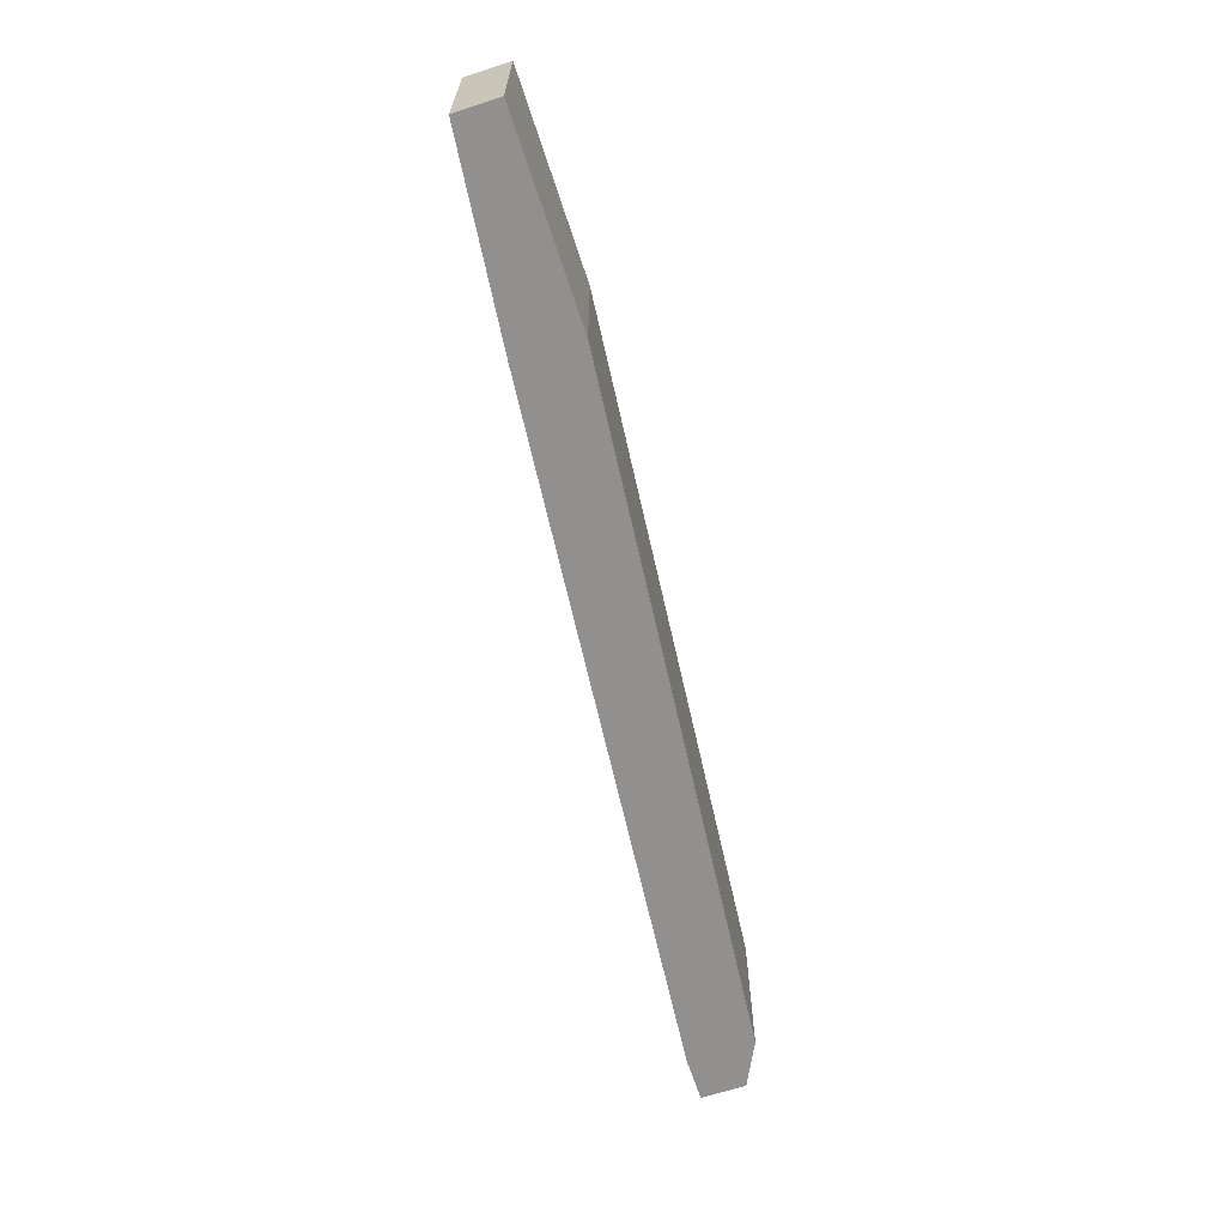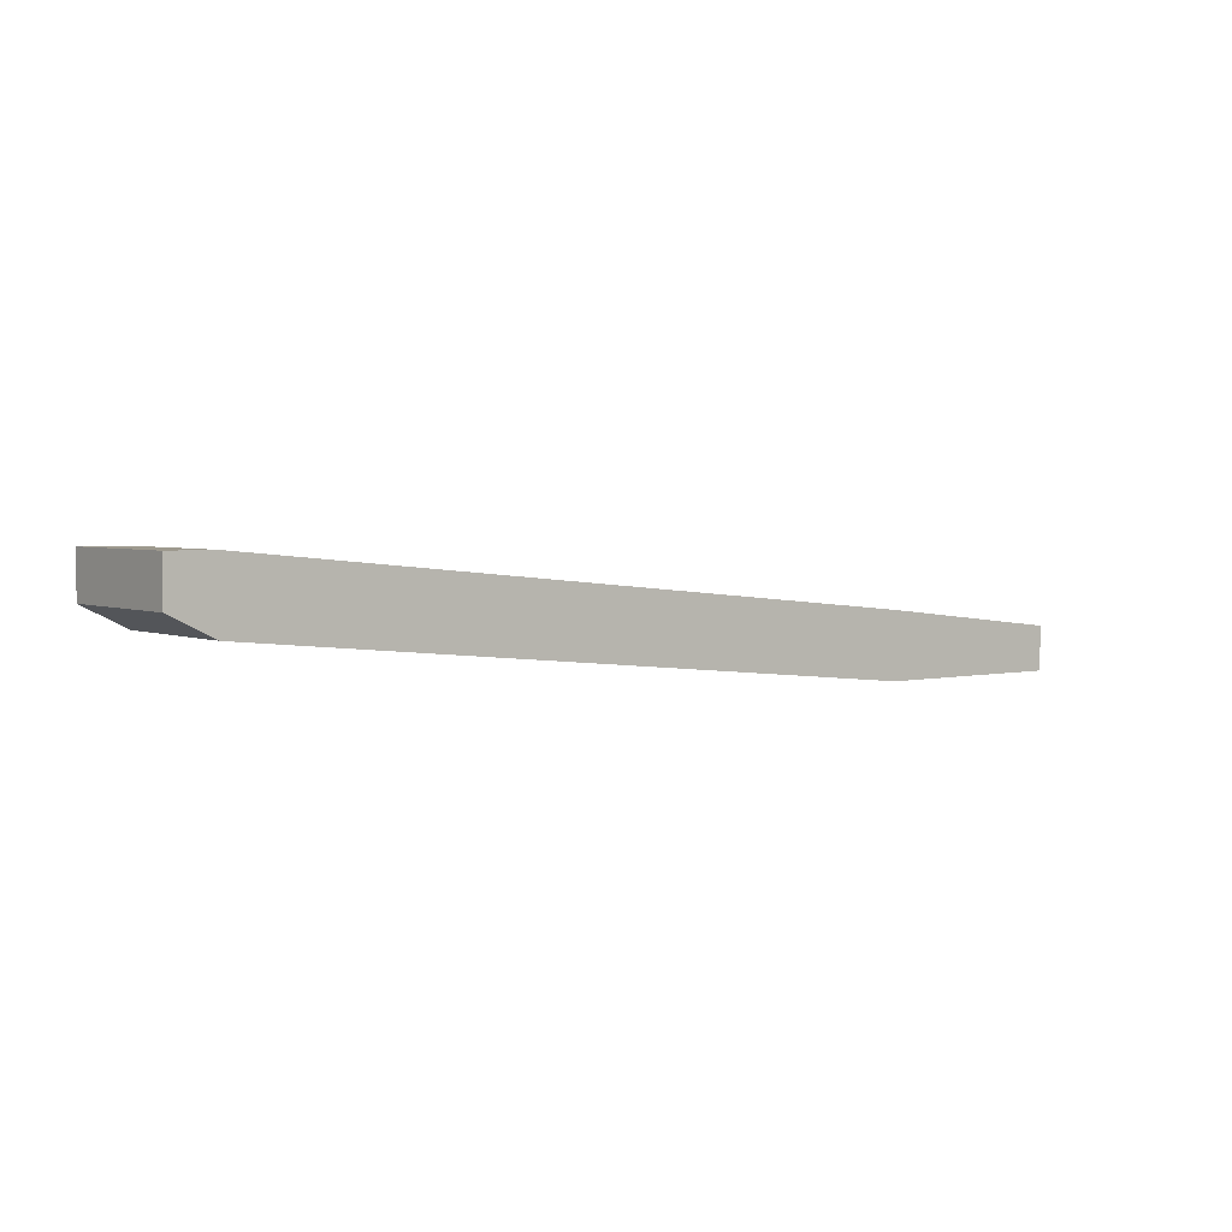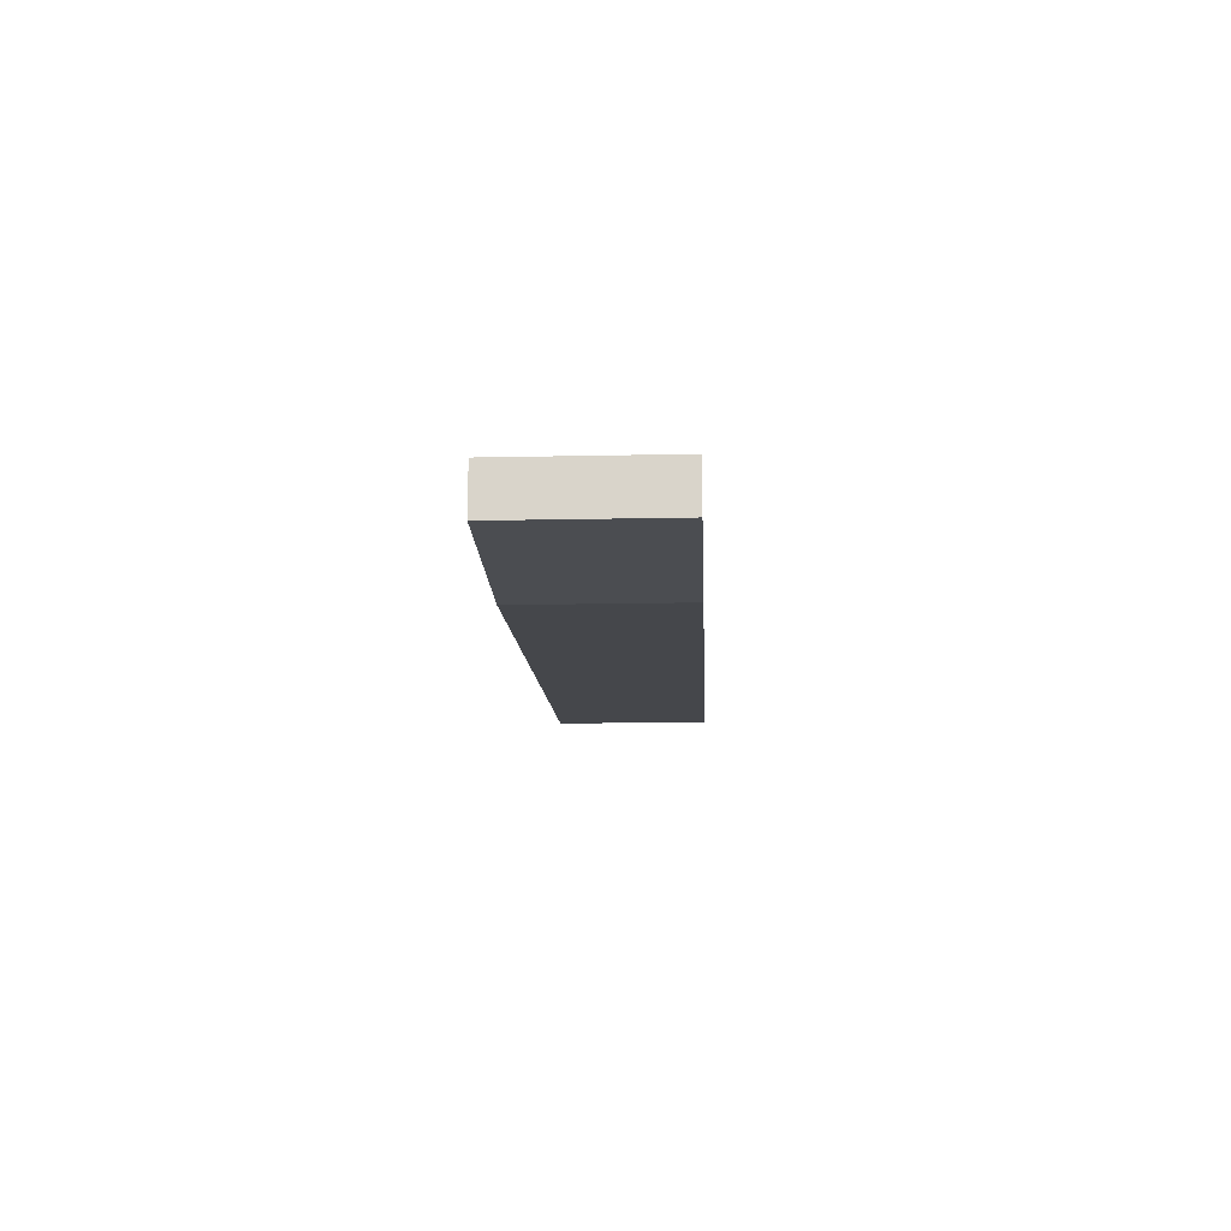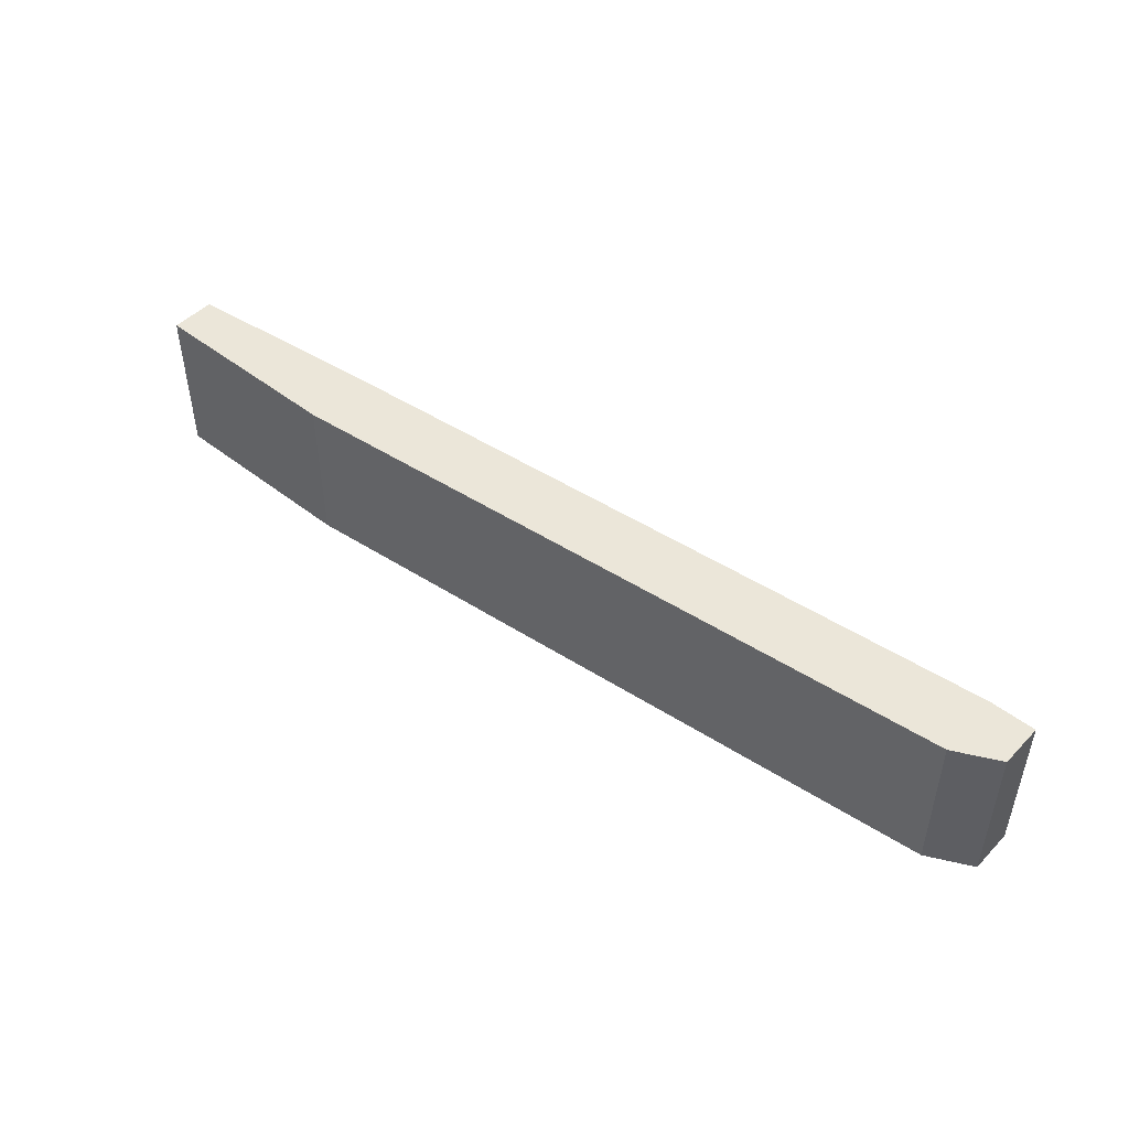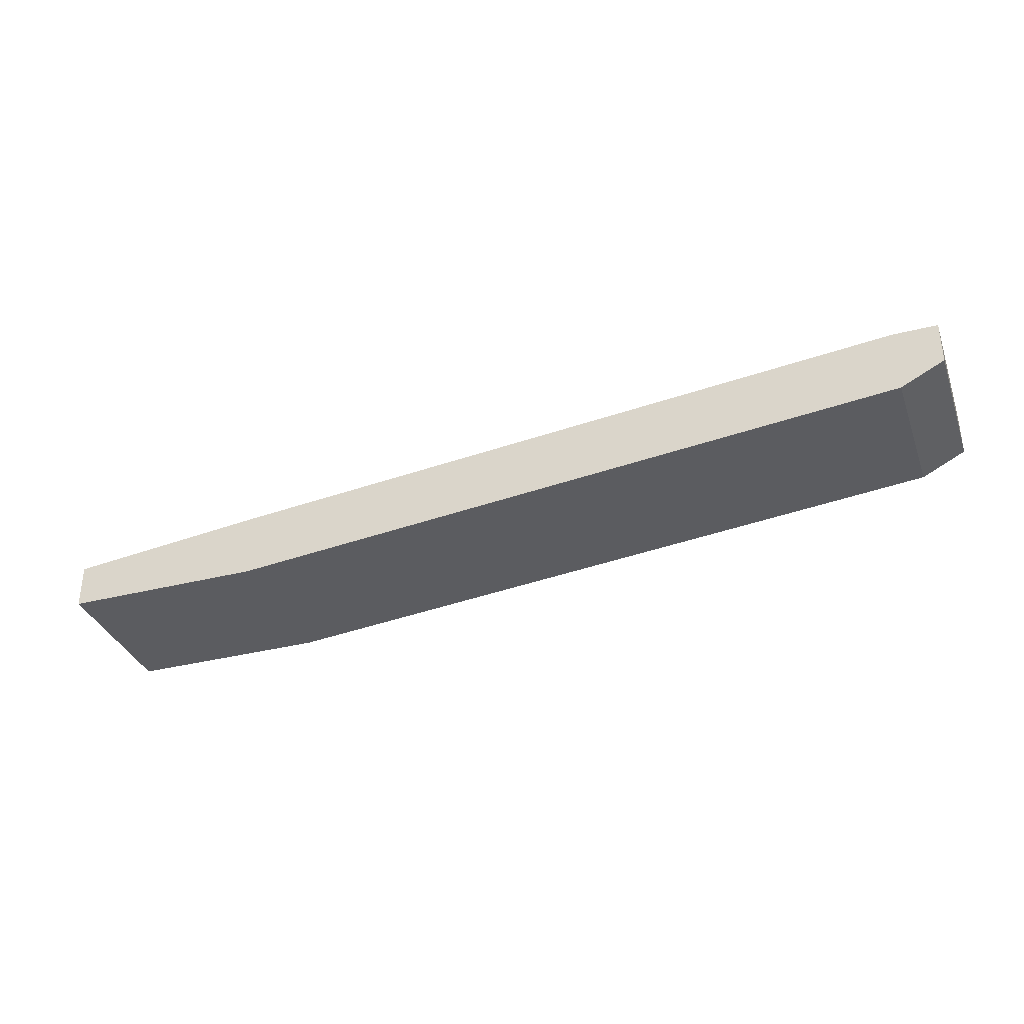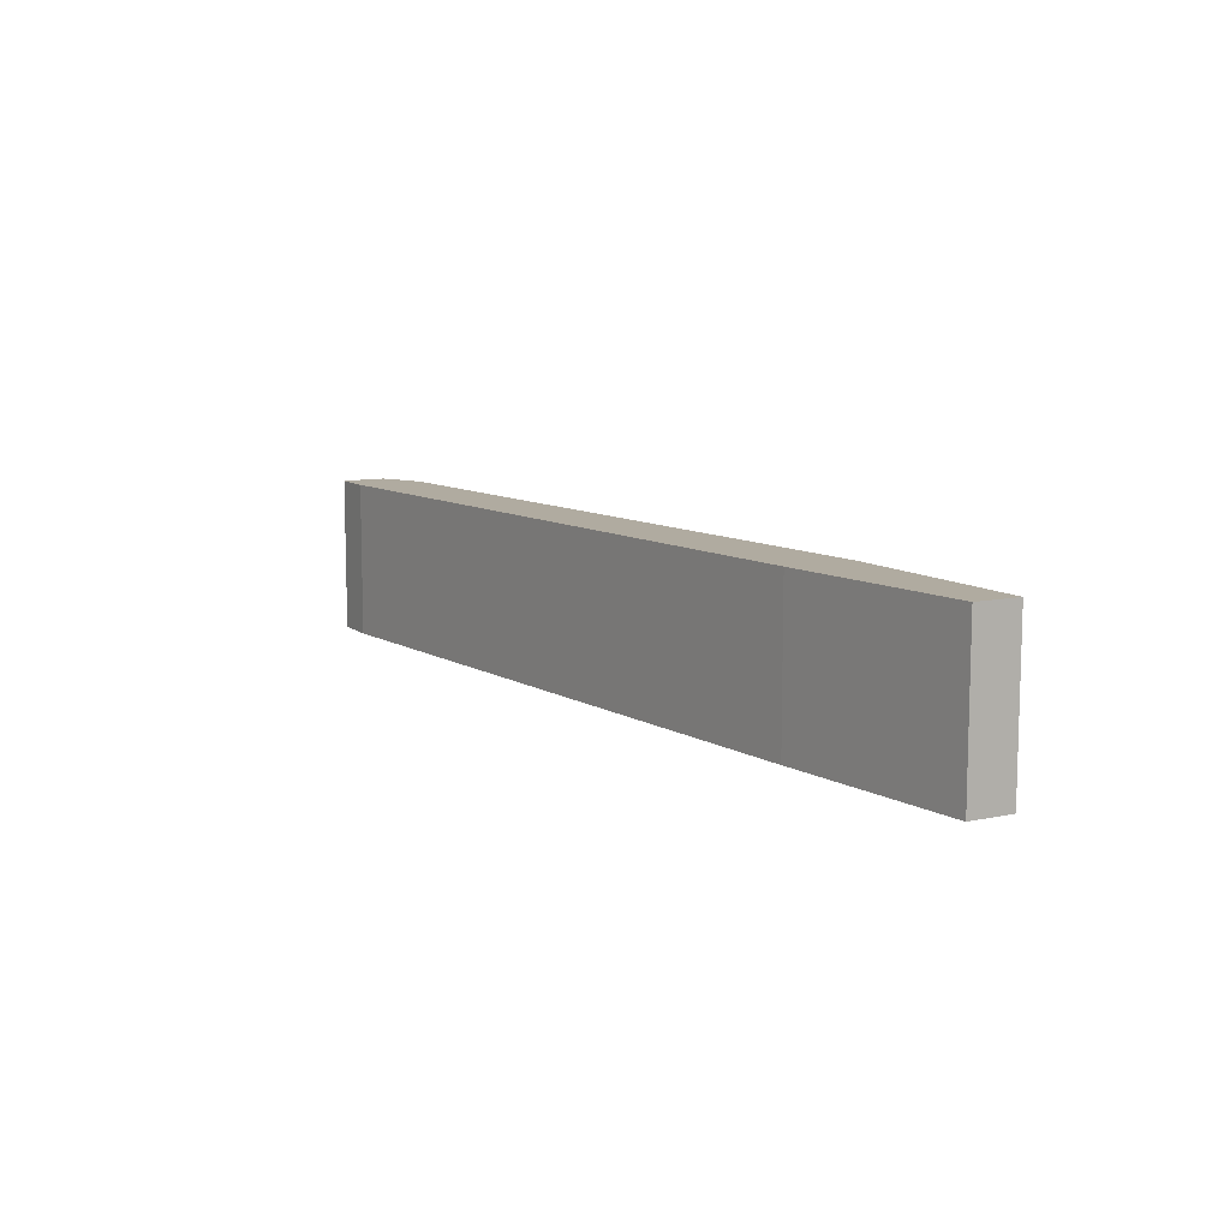
<metadata>
{"format":"obj","ext":"obj","renderer":"f3d","projection":"perspective","resolution":1024,"background":"white","views":[{"elev":-65.7,"azim":-71.8,"up":"+Z"},{"elev":3.3,"azim":142.9,"up":"+Y"},{"elev":-15.9,"azim":-87.5,"up":"+Y"},{"elev":47.7,"azim":41.3,"up":"+Z"},{"elev":-34.7,"azim":18.9,"up":"+Y"},{"elev":9.8,"azim":-118.9,"up":"+Z"}]}
</metadata>
<code>
v -0.1075 -0.001373 -0.02689
v -0.1075 -0.001373 -0.01703
v -0.1075 0.001446 -0.02689
v -0.1075 0.001446 -0.01703
v -0.1103 -0.002782 -0.02689
v -0.1103 -0.002782 -0.01703
v -0.1103 0.001446 -0.02689
v -0.1103 0.001446 -0.01703
v -0.1539 -0.002782 -0.02689
v -0.1539 -0.002782 -0.01703
v -0.1539 -0.00701 -0.02689
v -0.1539 -0.00701 -0.01703
v -0.1666 -0.00701 -0.02689
v -0.1666 -0.00701 -0.01703
v -0.1666 -0.004191 -0.02689
v -0.1666 -0.004191 -0.01703
f 15 10 9
f 15 13 14
f 13 15 5
f 5 15 7
f 4 14 6
f 15 14 16
f 14 4 16
f 14 13 11
f 13 5 11
f 5 6 11
f 11 6 12
f 6 14 12
f 14 11 12
f 5 7 1
f 6 5 1
f 15 16 10
f 16 4 10
f 4 7 8
f 10 4 8
f 7 10 8
f 7 4 3
f 4 1 3
f 1 7 3
f 4 6 2
f 1 4 2
f 6 1 2
f 7 15 9
f 10 7 9

</code>
